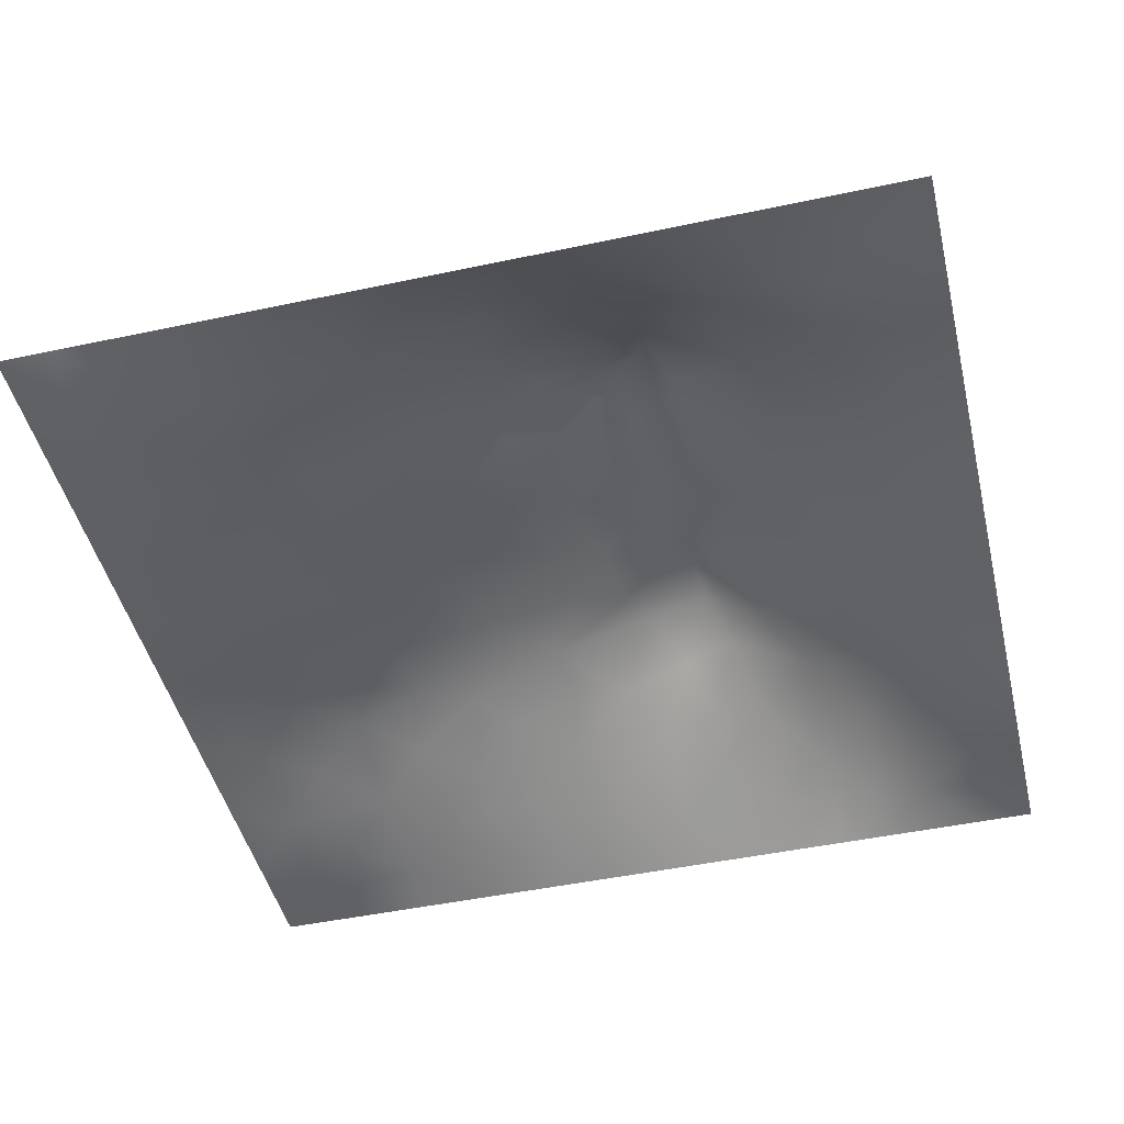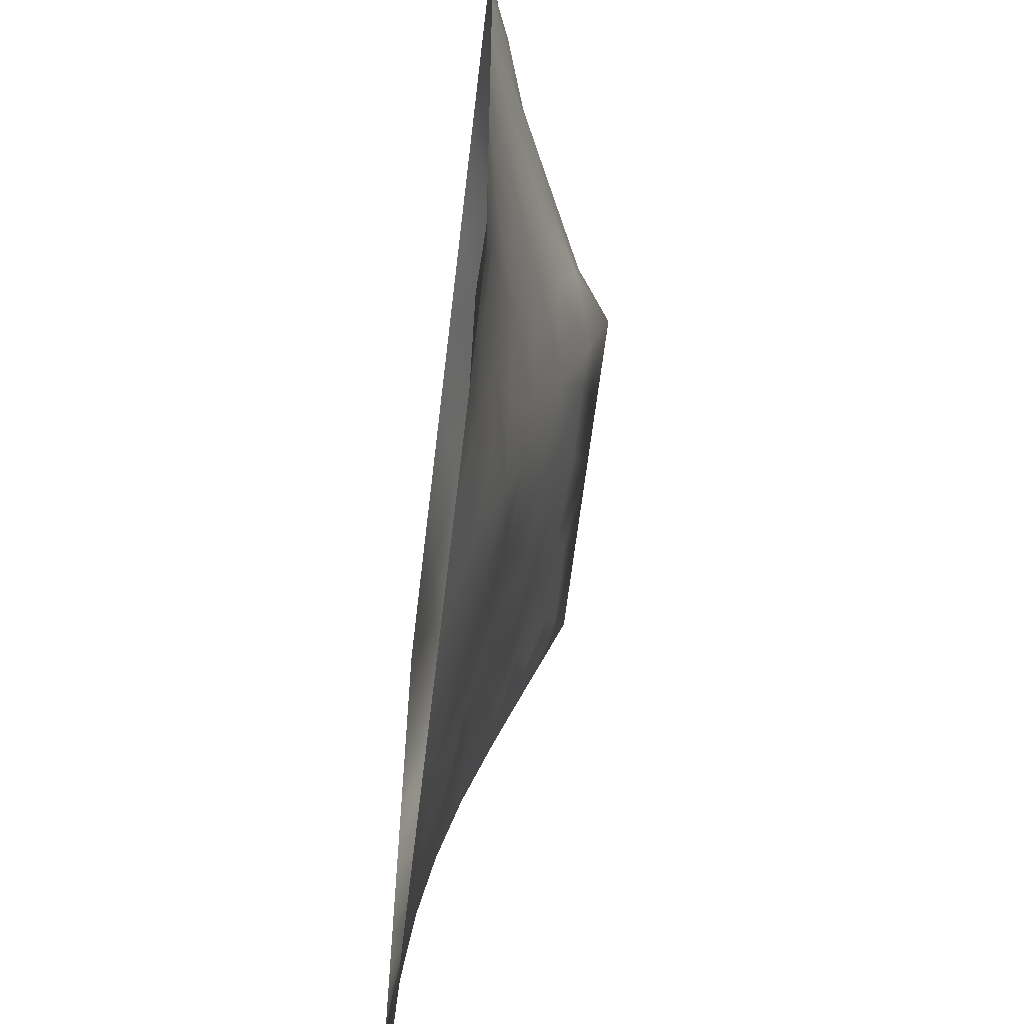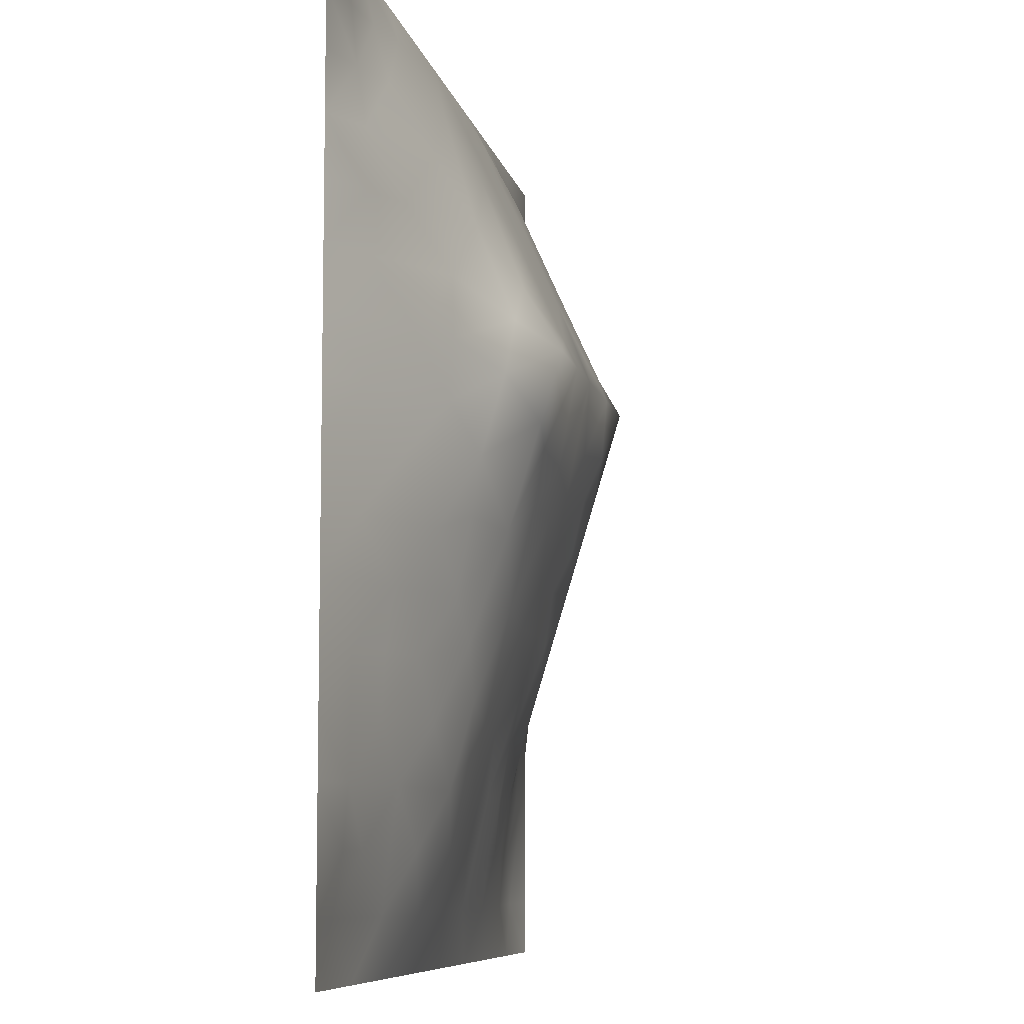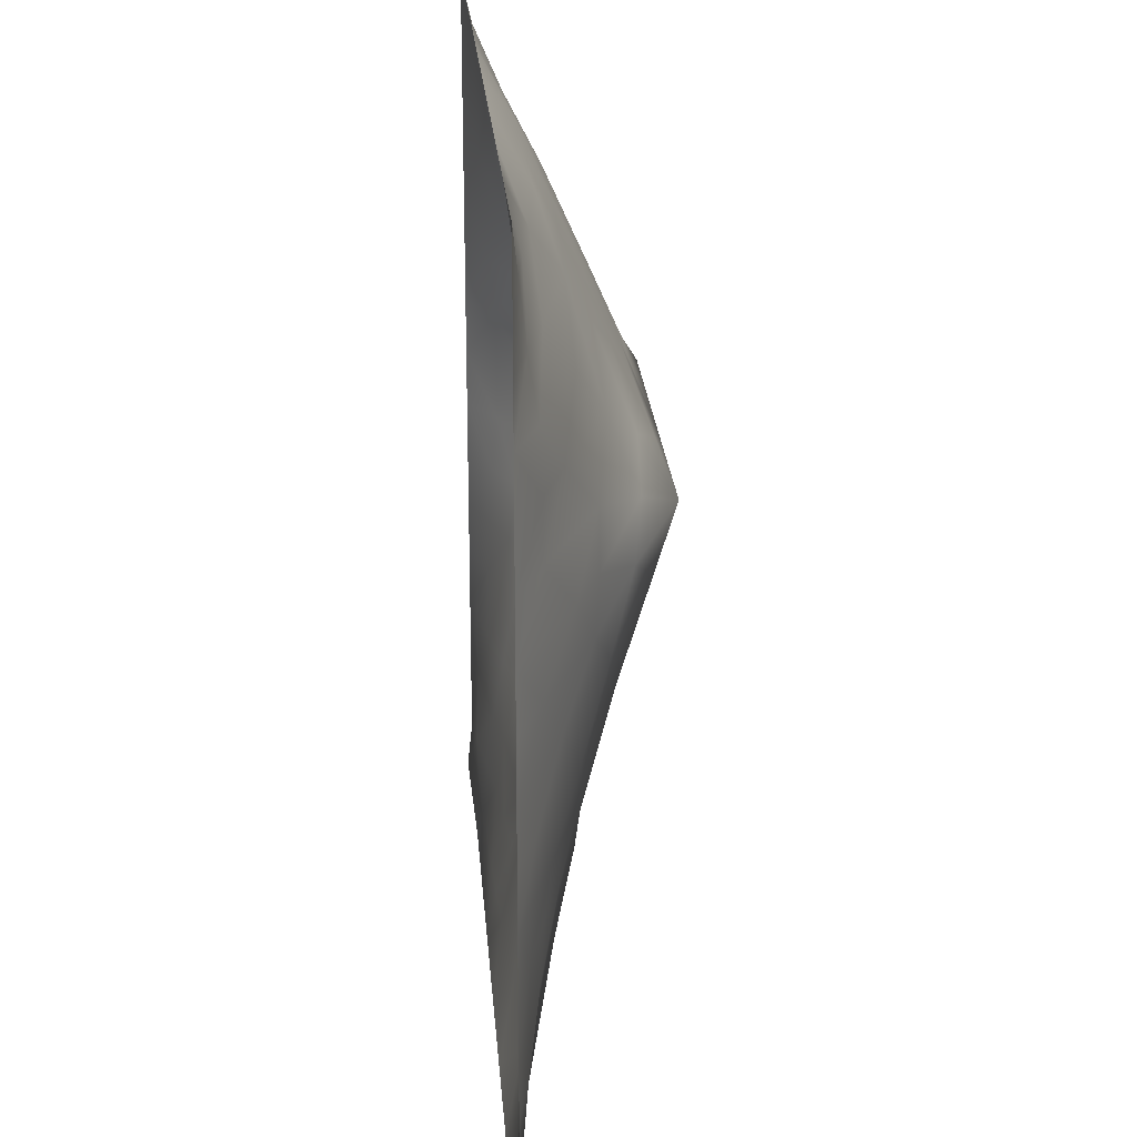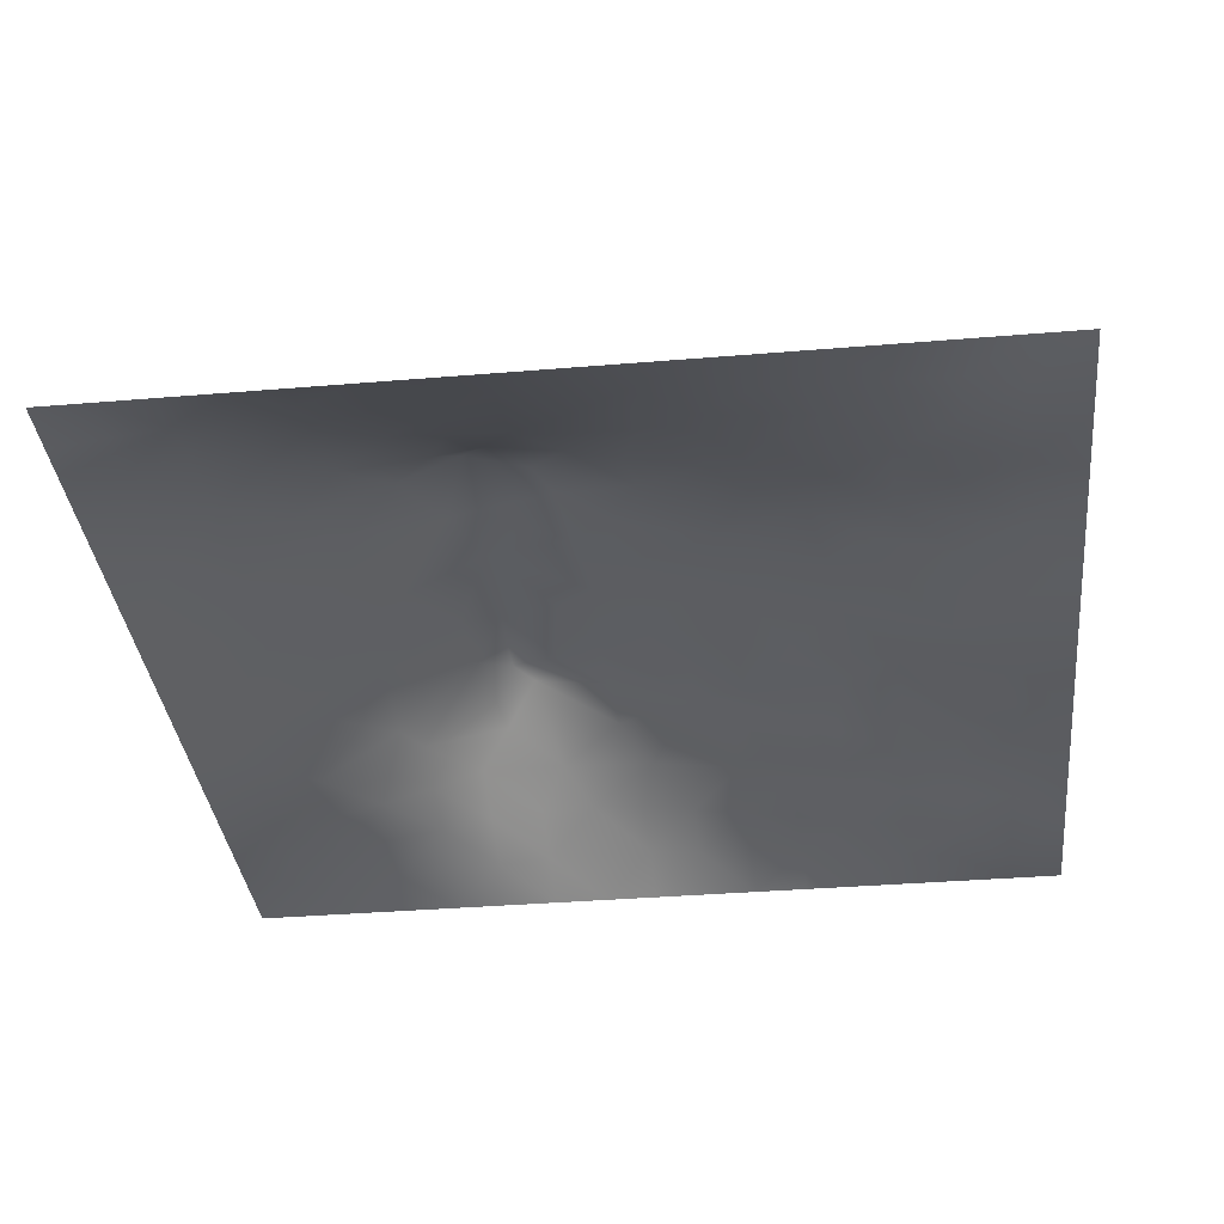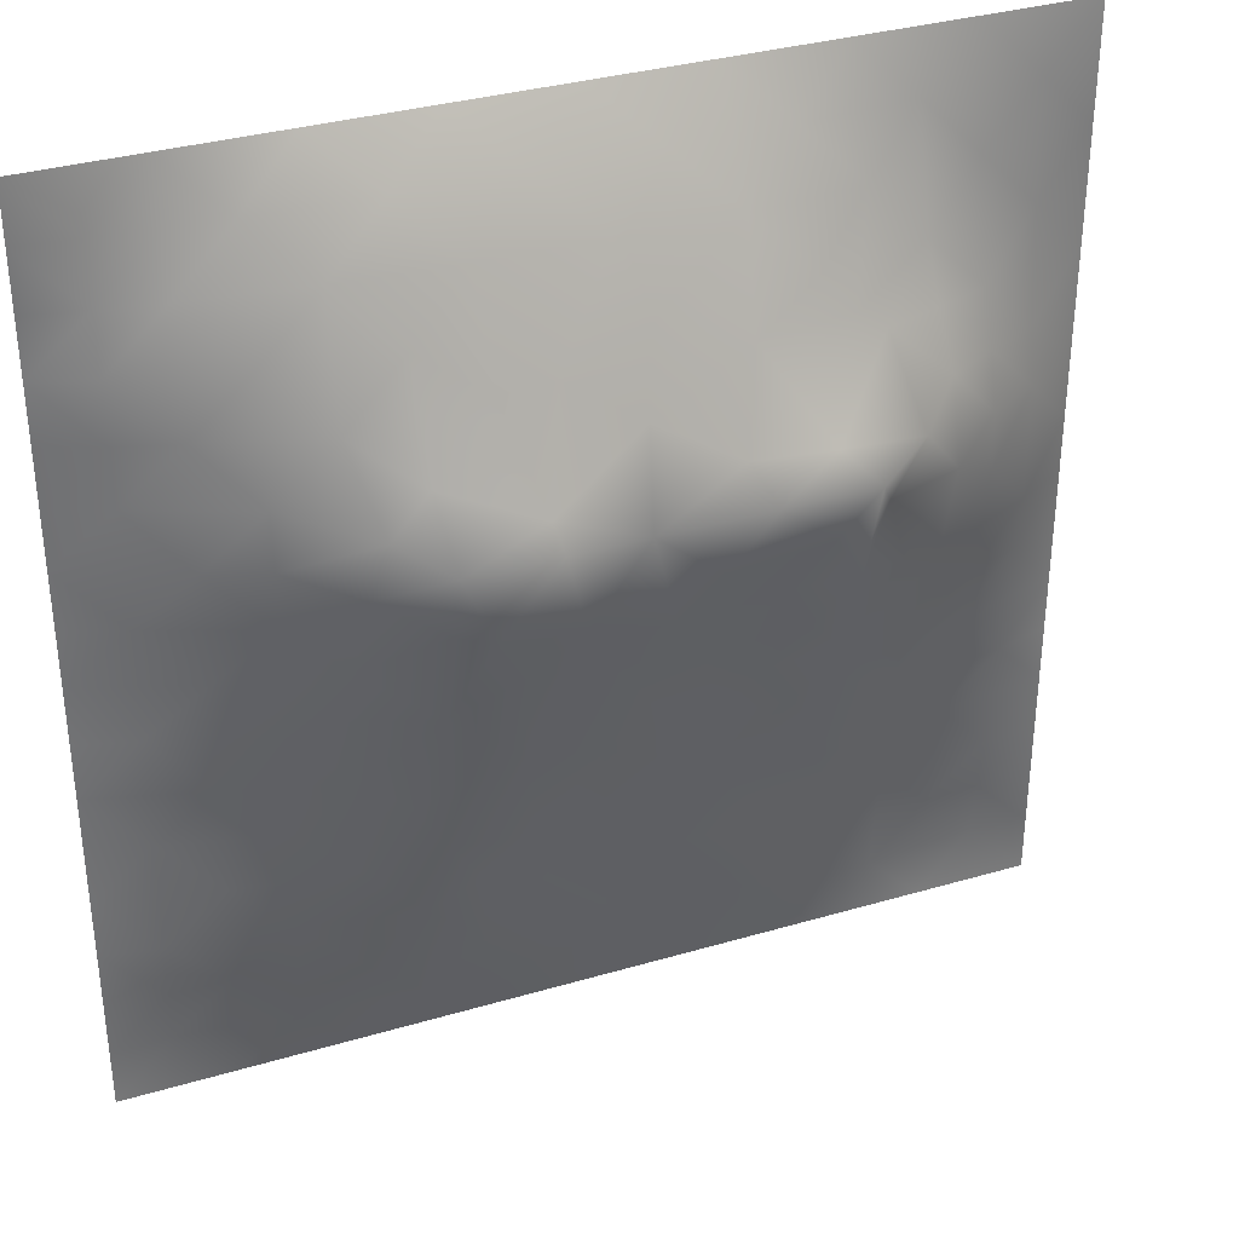
<metadata>
{"format":"obj","ext":"obj","renderer":"f3d","projection":"perspective","resolution":1024,"background":"white","views":[{"elev":-46.8,"azim":103.6,"up":"+Z"},{"elev":-62.4,"azim":-96.7,"up":"+Y"},{"elev":-8.0,"azim":-78.9,"up":"+Y"},{"elev":23.0,"azim":-94.3,"up":"+Y"},{"elev":-35.7,"azim":-83.7,"up":"+Z"},{"elev":34.4,"azim":-21.6,"up":"+Y"}]}
</metadata>
<code>
v -0 0 -0
v 1 0 -0
v -0 1 0
v 1 1 0
v 0.9374 0.1257 -0.000856
v -0 0.5 0
v 0.5 1 0
v 1 0.5 0
v 0.5 -0 0
v 0.2426 0.7587 0.09493
v 0.7567 0.7547 0.08557
v 0.2504 0.2519 0.04978
v 0.8756 0.3157 0.03012
v 0.75 0 0
v 0.25 0 0
v 1 0.75 0
v 1 0.25 0
v 0.25 1 0
v 0.75 1 0
v 0 0.25 0
v 0 0.75 -0
v 0.3654 0.2216 0.06156
v 0.06134 0.8759 0.01485
v 0.24 0.5209 0.1
v 0.8129 0.2531 0.02974
v 0.8774 0.3786 0.04107
v 0.6246 0.1225 0.02839
v 0.8804 0.4408 0.05104
v 0.8752 0.1252 0.00102
v 0.3755 0.1247 0.03934
v 0.126 0.1261 0.009402
v 0.4932 0.2539 0.06334
v 0.8846 0.6281 0.06423
v 0.1243 0.939 0.01481
v 0.8752 0.8751 0.01984
v 0.3732 0.8826 0.06339
v 0.2516 0.6069 0.1226
v 0.1224 0.8782 0.03129
v 0.1188 0.6284 0.05939
v 0.6269 0.8823 0.06288
v 0.124 0.3772 0.0383
v 0.25 0.1243 0.03294
v 0.8783 0.7513 0.0421
v 0.8745 0.2524 0.0178
v 0.2465 0.8836 0.05835
v 0.7512 0.8776 0.04224
v 0.125 0.2513 0.02738
v 0.1206 0.7538 0.04912
v 0.3199 0.568 0.1468
v 0.5854 0.3059 0.0753
v 0.0625 1 0
v 0.8835 0.5025 0.0609
v 0.4338 0.781 0.1093
v 0.2444 0.46 0.089
v 0 0.375 0
v 0.5003 0.882 0.06471
v 0 0.6875 -0
v 0.2482 0.3785 0.07402
v 0.1231 0.5032 0.04784
v 0.5229 0.4184 0.1082
v 0.6277 0.2522 0.05382
v 0.4999 0.1266 0.03094
v 0.4975 0.6429 0.1693
v 0 0.625 0
v 0.6474 0.5328 0.138
v 0.4462 0.5398 0.1433
v 0.625 1 0
v 0.875 1 0
v 0.125 1 0
v 0.375 1 0
v 1 0.375 0
v 0.5693 0.4663 0.1192
v 1 0.875 0
v 1 0.625 0
v 0.375 0 0
v 0.125 0 0
v 0.875 0 0
v 0.625 0 0
v 0.7508 0.1226 0.01734
v 0.4746 0.4843 0.1268
v 0.7733 0.5215 0.1126
v 0.06293 0.3136 0.01431
v 0.1841 0.4408 0.06846
v 0.1868 0.3147 0.04863
v 0.06203 0.4391 0.02117
v 0.6881 0.9408 0.02856
v 0.6918 0.8193 0.0793
v 0.563 0.9422 0.03438
v 0.06019 0.689 0.02672
v 0.1794 0.6935 0.08348
v 0.06086 0.5642 0.02633
v 0.1863 0.9411 0.02457
v 0.1819 0.8194 0.06331
v 0.06199 0.9381 0.008214
v 0.3937 0.4923 0.1268
v 0.6767 0.3644 0.08561
v 0.5082 0.7357 0.131
v 0.308 0.8222 0.08693
v 0.4372 0.9421 0.0341
v 0.9382 0.8126 0.015
v 0.8139 0.8132 0.04363
v 0.9379 0.9379 0.01061
v 1 0.1875 -0
v 0 0.1875 0
v 0.9427 0.5012 0.0324
v 0.8336 0.5959 0.09627
v 0.825 0.6938 0.08897
v 0.9421 0.6264 0.03164
v 0.3099 0.7109 0.1296
v 0.818 0.7529 0.06465
v 0.8855 0.5653 0.06647
v 0.1877 0.06239 0.01305
v 0.06296 0.06323 -0.002411
v 0.1883 0.1887 0.02894
v 0.3128 0.06157 0.02076
v 0.3124 0.1873 0.053
v 0.4378 0.06292 0.01881
v 0.8129 0.06187 0.003945
v 0.9374 0.06314 -0.007775
v -0 0.9375 0
v 0.5952 0.6869 0.149
v 0.5263 0.8129 0.09616
v 0.5626 0.1883 0.04112
v 0.6884 0.1877 0.03113
v 0.5619 0.06303 0.01256
v 0.9386 0.3137 0.01909
v 0.8125 0.3184 0.04142
v 0.9404 0.4391 0.02608
v 0.3113 0.9443 0.03599
v 0.7199 0.5265 0.1337
v 0.8131 0.1875 0.01815
v 0.8031 0.3792 0.05946
v 0.6872 0.06107 0.008488
v 0.4002 0.3814 0.09879
v 0.9376 0.1882 0.006626
v 0.438 0.1898 0.05151
v 0.0624 0.188 0.01225
v 0.376 0.7785 0.1095
v 0.9396 0.6882 0.02453
v 0.7209 0.2909 0.06199
v 0.05927 0.8142 0.02443
v 0.8124 0.9378 0.01466
v 0.1821 0.5674 0.08082
v 0.7842 0.6574 0.1233
v 0.6737 0.4744 0.1189
v 0.7194 0.6438 0.1695
v 0.3196 0.6422 0.1695
v 0.7243 0.7777 0.08722
v 0.3616 0.5467 0.1425
v 0.619 0.6434 0.1693
v 0.186 0.378 0.05679
v 0.2957 0.335 0.07653
v 0.7327 0.6188 0.1553
v 0.3203 0.4539 0.1121
v 0.6834 0.6805 0.1504
v 0.3302 0.2776 0.074
v 0.2705 0.666 0.1296
v 0.5346 0.5222 0.1368
v 0.6168 0.7808 0.1092
v 0.5996 0.3706 0.09071
v 0.4163 0.6426 0.1693
v 0.7203 0.4278 0.1037
v -0 0.0625 -0
v 0.125 0.3144 0.0311
v 0.4186 0.2605 0.06714
v 0.06286 0.1254 0.007378
v 0.8224 0.4863 0.08463
v 0.4798 0.3669 0.09595
v 0.1806 0.6304 0.0845
v 0.4088 0.6726 0.1559
v -0 0.875 -0
v 0 0.8125 -0
v 0.8815 0.6901 0.05482
v 1 0.5625 0
v 1 0.0625 -0
v -0 0.5625 0
v -0 0.4375 0
v 0.5765 0.5732 0.1503
v 0.05933 0.7516 0.02686
v 0.7205 0.3831 0.09007
v 0.6258 0.1863 0.04142
v 0.7509 0.1874 0.02706
v 0.6359 0.4237 0.1027
v 1 0.3125 0
v 0.6878 0.1218 0.02277
v 0.8131 0.1239 0.009265
v 0.6825 0.5867 0.1533
v 0.721 0.2613 0.05298
v 0.8754 0.1879 0.01207
v 0.6246 0.06206 0.01053
f 1 113 163
f 47 114 12
f 166 163 113
f 112 31 113
f 84 152 58
f 166 104 163
f 166 137 104
f 112 114 31
f 47 137 114
f 42 114 112
f 31 166 113
f 116 115 30
f 31 137 166
f 156 152 12
f 114 137 31
f 76 113 1
f 76 112 113
f 15 112 76
f 15 115 112
f 75 115 15
f 117 115 75
f 136 30 117
f 13 126 26
f 22 30 136
f 30 115 117
f 181 185 124
f 165 136 32
f 134 156 165
f 156 116 22
f 42 116 114
f 116 30 22
f 42 112 115
f 42 115 116
f 156 12 116
f 12 114 116
f 95 134 80
f 154 152 134
f 165 156 22
f 134 165 168
f 165 22 136
f 168 165 32
f 37 169 143
f 82 137 47
f 96 183 160
f 160 72 60
f 80 134 168
f 134 152 156
f 56 53 122
f 63 170 161
f 157 10 90
f 154 134 95
f 54 58 154
f 58 152 154
f 83 58 54
f 151 83 41
f 45 10 98
f 151 58 83
f 85 55 41
f 164 151 41
f 85 41 83
f 164 84 151
f 164 47 84
f 84 58 151
f 84 47 12
f 84 12 152
f 82 164 41
f 82 47 164
f 20 137 82
f 55 82 41
f 20 104 137
f 55 20 82
f 147 109 157
f 180 140 127
f 177 55 85
f 23 120 171
f 93 10 45
f 39 90 89
f 38 45 92
f 129 70 18
f 94 3 120
f 176 91 64
f 172 23 171
f 138 53 36
f 59 143 91
f 66 63 161
f 97 53 170
f 98 138 36
f 109 98 10
f 36 99 129
f 92 18 69
f 90 10 48
f 157 90 169
f 45 98 36
f 70 129 99
f 129 45 36
f 39 91 143
f 34 92 69
f 34 38 92
f 172 141 23
f 45 129 92
f 94 69 51
f 23 34 94
f 94 34 69
f 94 51 3
f 179 172 21
f 23 38 34
f 23 94 120
f 57 179 21
f 141 38 23
f 179 141 172
f 57 89 179
f 48 141 179
f 93 48 10
f 48 179 89
f 90 48 89
f 93 45 38
f 18 92 129
f 39 169 90
f 49 154 149
f 24 59 83
f 149 154 95
f 64 89 57
f 59 85 83
f 170 109 147
f 147 157 37
f 64 39 89
f 6 91 176
f 38 141 93
f 91 39 64
f 48 93 141
f 6 177 85
f 24 83 54
f 131 189 44
f 24 143 59
f 143 169 39
f 24 54 154
f 37 24 49
f 66 95 80
f 170 147 161
f 147 37 49
f 49 24 154
f 37 157 169
f 37 143 24
f 109 138 98
f 109 10 157
f 147 49 149
f 161 147 149
f 66 161 149
f 97 170 63
f 170 53 138
f 170 138 109
f 158 63 66
f 121 63 150
f 66 149 95
f 158 66 80
f 178 63 158
f 187 146 150
f 178 150 63
f 121 97 63
f 122 97 159
f 87 46 40
f 9 125 117
f 173 33 108
f 187 150 178
f 40 46 86
f 40 86 67
f 146 155 150
f 111 52 105
f 148 46 87
f 155 121 150
f 65 178 158
f 107 106 33
f 130 187 65
f 11 144 107
f 96 162 183
f 65 187 178
f 160 183 72
f 162 132 167
f 145 183 162
f 81 153 130
f 85 59 6
f 167 106 81
f 107 33 173
f 106 153 81
f 28 105 52
f 108 111 105
f 108 33 111
f 43 173 139
f 111 33 106
f 167 111 106
f 96 61 140
f 173 108 139
f 174 108 105
f 100 43 139
f 110 101 11
f 144 146 153
f 110 11 107
f 144 155 146
f 144 153 106
f 144 106 107
f 43 101 110
f 11 155 144
f 35 100 102
f 86 46 142
f 189 131 29
f 135 189 29
f 107 173 110
f 43 110 173
f 74 139 108
f 16 100 139
f 46 101 142
f 142 101 35
f 7 99 88
f 142 35 102
f 68 142 102
f 19 86 142
f 148 101 46
f 88 40 67
f 159 155 148
f 56 36 53
f 159 87 40
f 122 159 40
f 159 148 87
f 148 155 11
f 148 11 101
f 159 97 121
f 159 121 155
f 56 122 40
f 122 53 97
f 88 56 40
f 56 99 36
f 7 88 67
f 88 99 56
f 7 70 99
f 19 67 86
f 68 19 142
f 73 102 100
f 4 68 102
f 73 4 102
f 16 73 100
f 74 16 139
f 174 74 108
f 8 174 105
f 127 13 26
f 188 25 140
f 124 188 61
f 44 17 126
f 127 26 132
f 167 132 28
f 26 71 128
f 128 71 8
f 128 8 105
f 28 128 105
f 26 128 28
f 167 28 52
f 26 28 132
f 188 140 61
f 126 71 26
f 126 17 184
f 126 184 71
f 25 44 127
f 135 17 44
f 140 180 96
f 180 127 132
f 126 13 44
f 77 118 14
f 130 153 146
f 182 188 124
f 167 52 111
f 162 167 81
f 72 65 158
f 180 162 96
f 162 81 130
f 145 130 65
f 72 183 145
f 50 168 32
f 145 162 130
f 72 145 65
f 72 158 80
f 60 72 80
f 60 80 168
f 160 60 168
f 50 160 168
f 96 160 50
f 123 50 32
f 96 50 61
f 100 35 43
f 181 27 185
f 119 29 118
f 91 6 59
f 146 187 130
f 181 124 61
f 182 185 79
f 136 62 32
f 79 133 118
f 62 136 117
f 62 125 123
f 123 61 50
f 123 27 181
f 123 181 61
f 101 43 35
f 125 62 117
f 27 123 125
f 9 117 75
f 123 32 62
f 78 125 9
f 133 78 14
f 118 133 14
f 133 185 27
f 29 131 186
f 186 131 182
f 186 182 79
f 79 185 133
f 13 127 44
f 182 124 185
f 186 79 118
f 131 44 25
f 119 175 5
f 29 186 118
f 5 103 135
f 5 135 29
f 135 103 17
f 25 127 140
f 119 5 29
f 5 175 103
f 77 119 118
f 119 2 175
f 77 2 119
f 162 180 132
f 189 135 44
f 131 25 182
f 182 25 188
f 133 190 78
f 190 125 78
f 125 190 27
f 190 133 27

</code>
